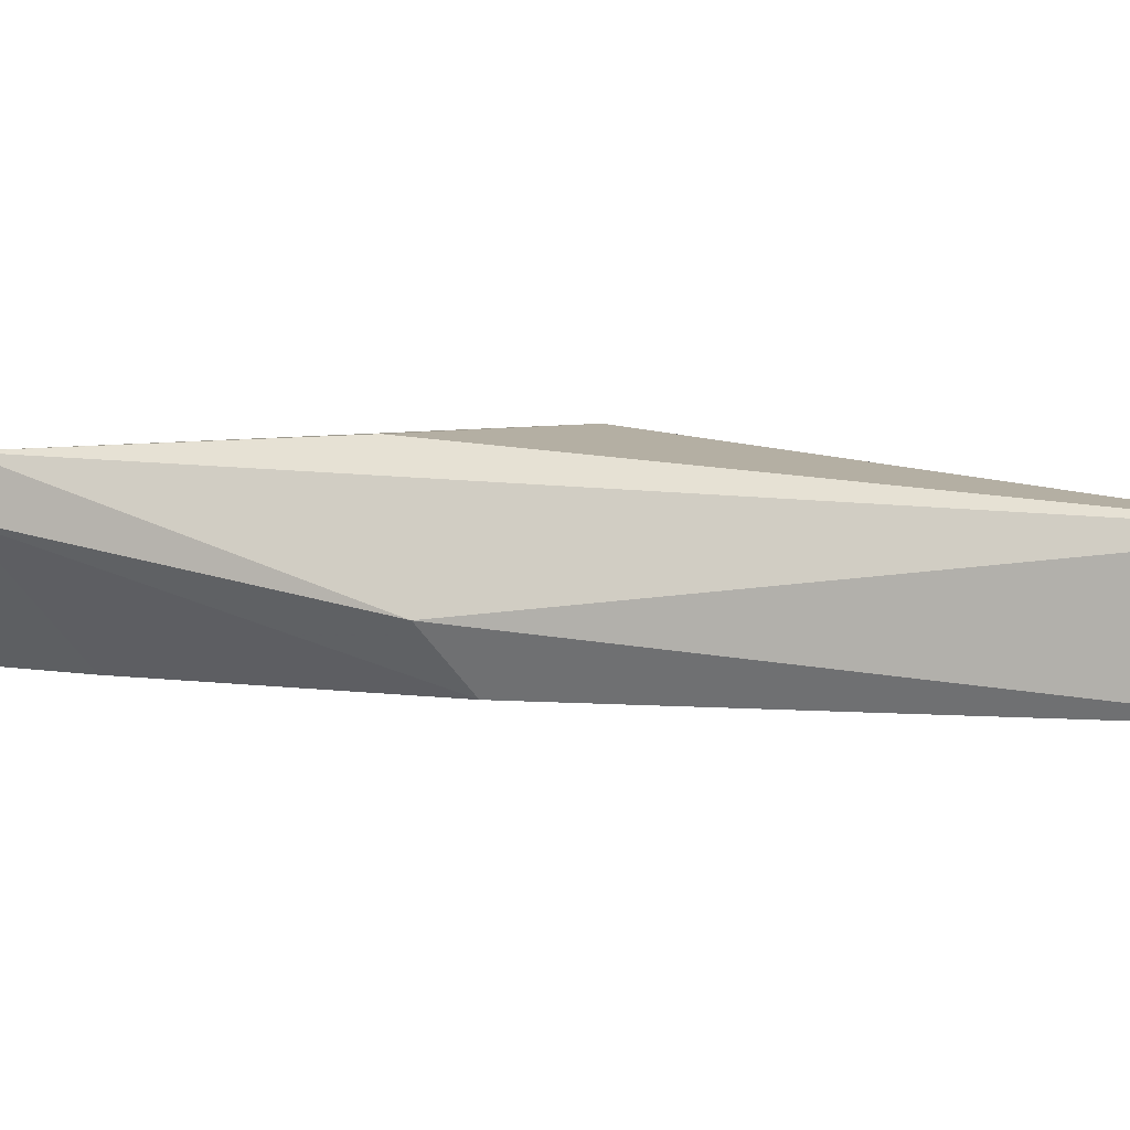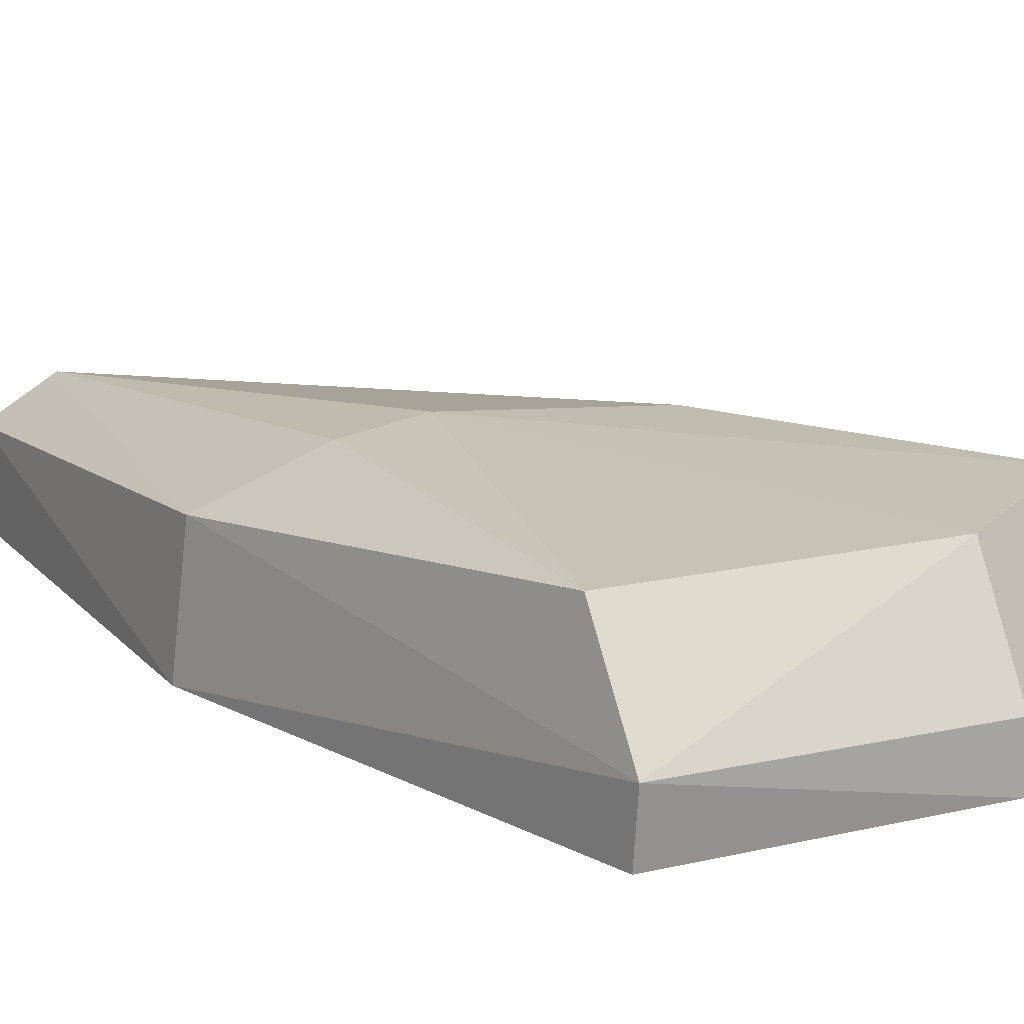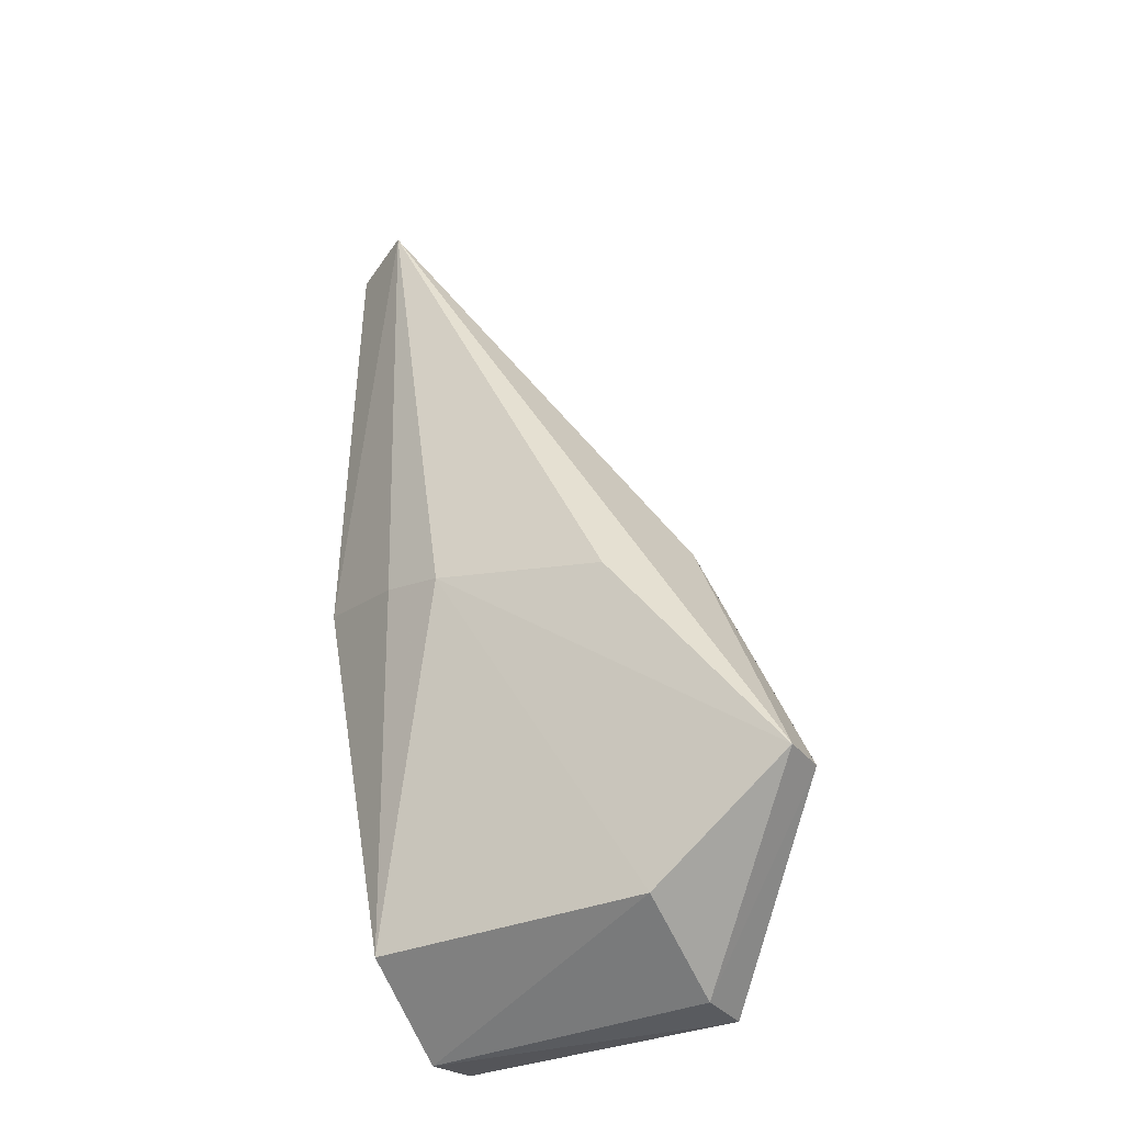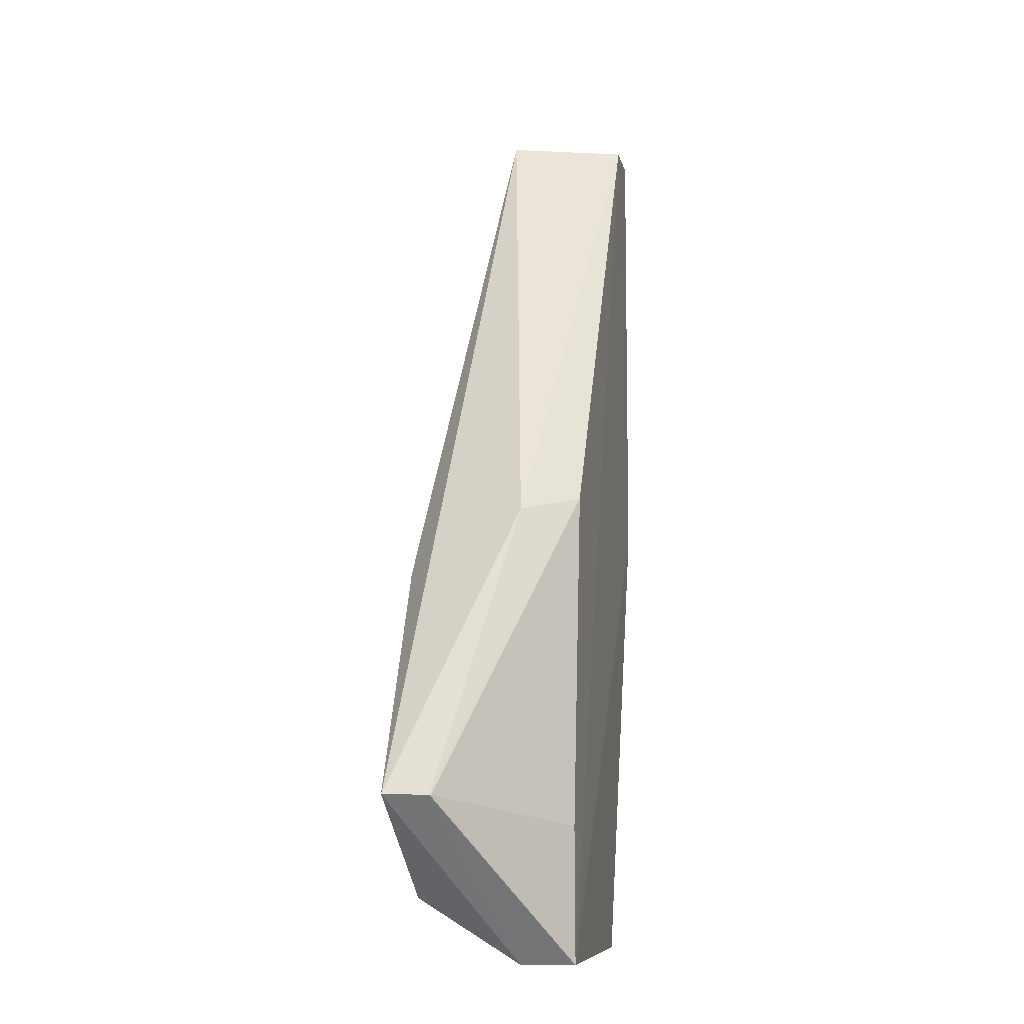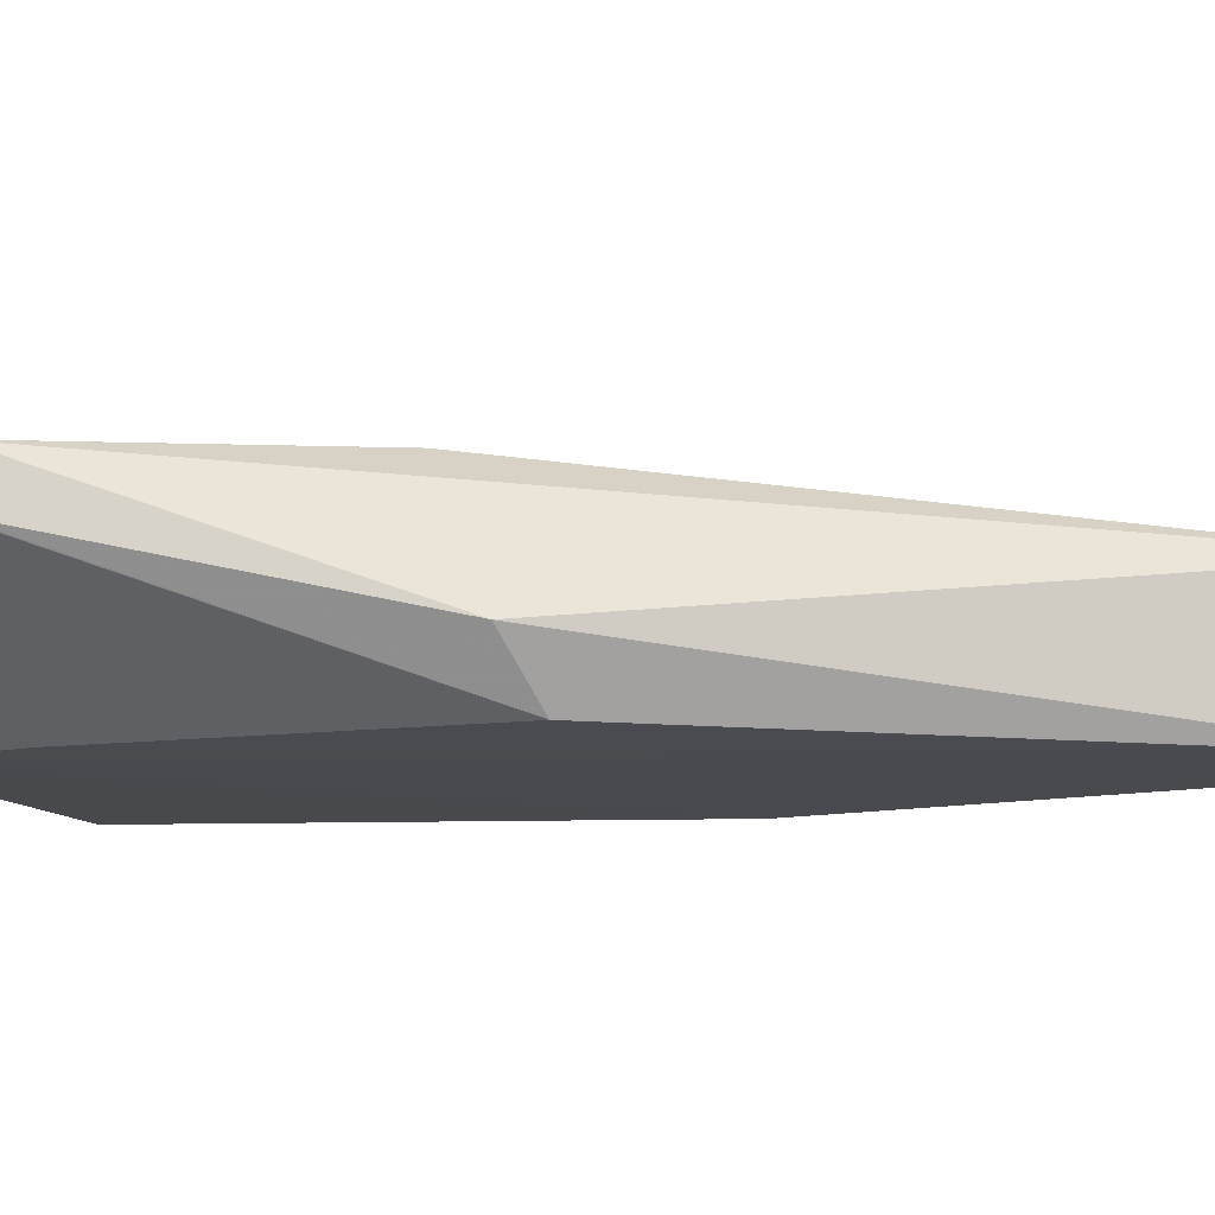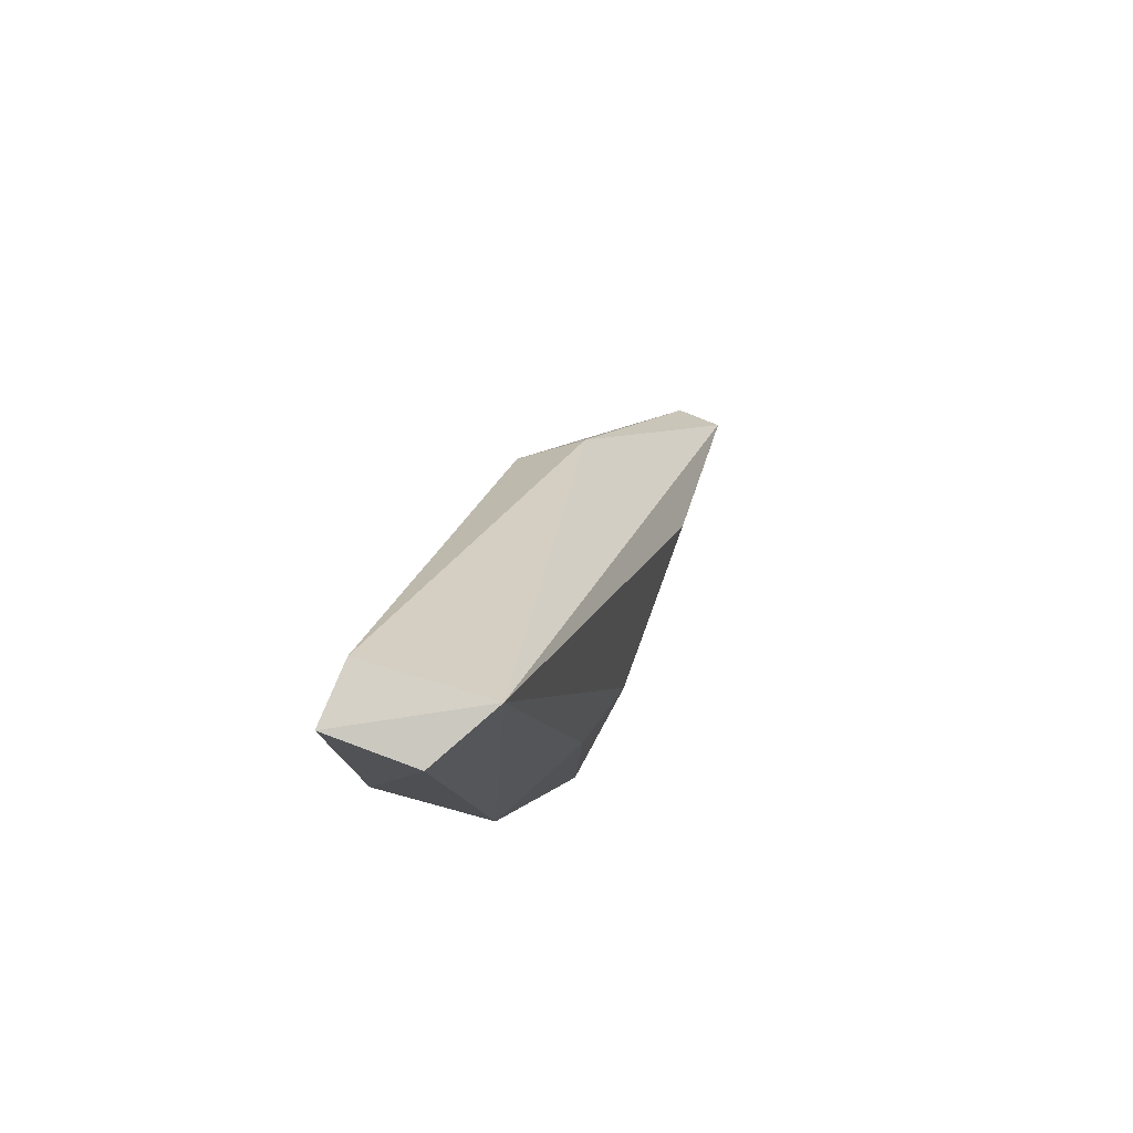
<metadata>
{"format":"obj","ext":"obj","renderer":"f3d","projection":"perspective","resolution":1024,"background":"white","views":[{"elev":2.8,"azim":132.5,"up":"+Z"},{"elev":15.6,"azim":-26.2,"up":"+Z"},{"elev":-31.9,"azim":31.1,"up":"+Y"},{"elev":-8.8,"azim":100.0,"up":"+Y"},{"elev":-12.5,"azim":114.4,"up":"+Z"},{"elev":79.1,"azim":-68.1,"up":"+Y"}]}
</metadata>
<code>
v -0.9673 0.5935 -0.5154
v -0.8193 0.3995 -0.5258
v -1.219 1.067 -0.5656
v -1.28 1.059 -0.6718
v -1.179 0.2597 -0.664
v -0.9394 0.6456 -0.6181
v -1.179 0.3138 -0.5298
v -1.228 1.059 -0.6711
v -0.9394 0.2597 -0.664
v -1.122 0.6243 -0.5099
v -1.268 0.6593 -0.5656
v -0.82 0.399 -0.5661
v -0.9794 0.6593 -0.664
v -1.28 0.6593 -0.6718
v -1.18 0.2528 -0.6124
v -0.9394 0.3138 -0.5298
v -0.8198 0.3995 -0.5255
v -1.278 1.059 -0.5968
v -1.18 0.6386 -0.5243
v -0.8191 0.399 -0.565
v -0.9394 0.3741 -0.6636
v -0.9394 0.2597 -0.6173
f 1 2 3
f 6 3 2
f 8 4 3
f 8 3 6
f 10 1 3
f 13 8 6
f 14 9 5
f 14 4 8
f 14 8 9
f 15 5 9
f 15 14 5
f 15 7 11
f 15 11 14
f 16 7 15
f 16 10 7
f 17 2 1
f 17 1 10
f 17 16 2
f 17 10 16
f 18 11 3
f 18 3 4
f 18 14 11
f 18 4 14
f 19 10 3
f 19 3 11
f 19 11 7
f 19 7 10
f 20 6 2
f 20 9 12
f 20 13 6
f 20 12 13
f 21 13 12
f 21 12 9
f 21 9 8
f 21 8 13
f 22 2 16
f 22 20 2
f 22 9 20
f 22 16 15
f 22 15 9

</code>
